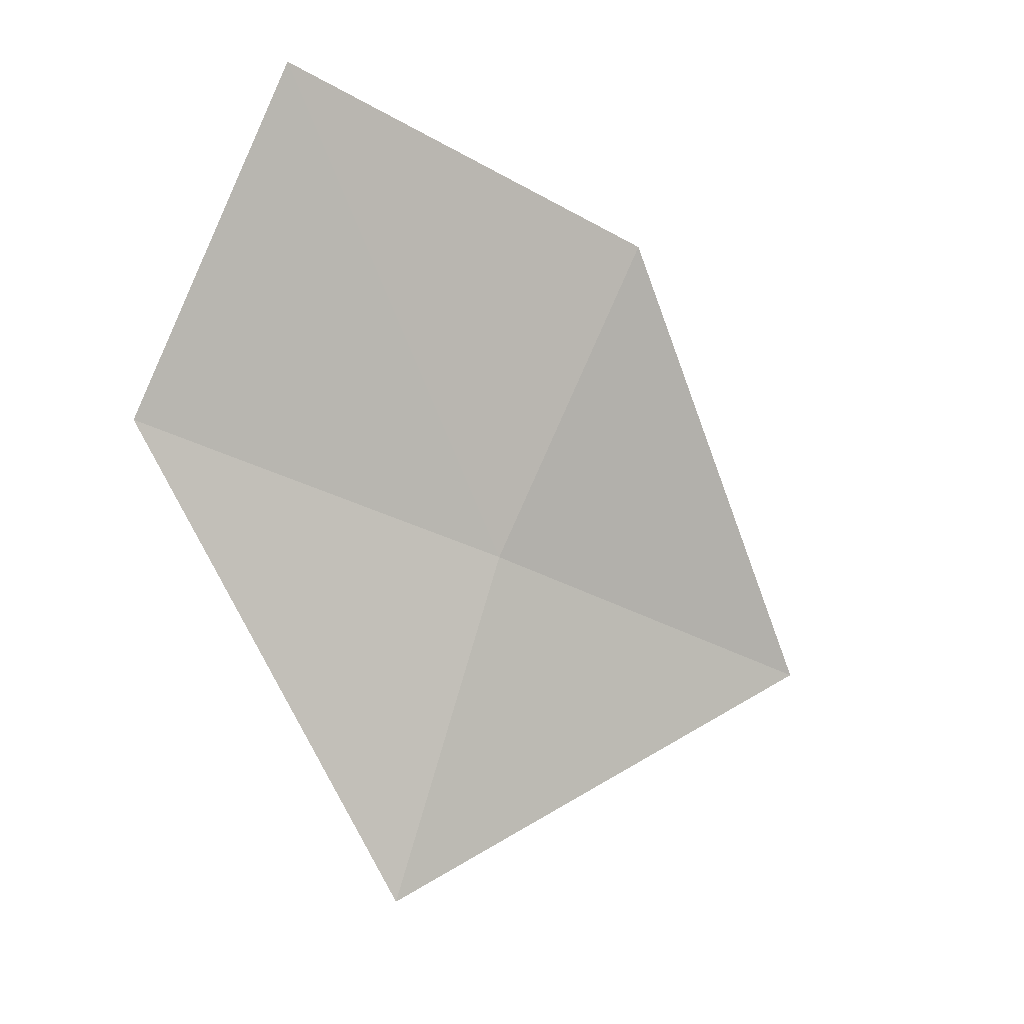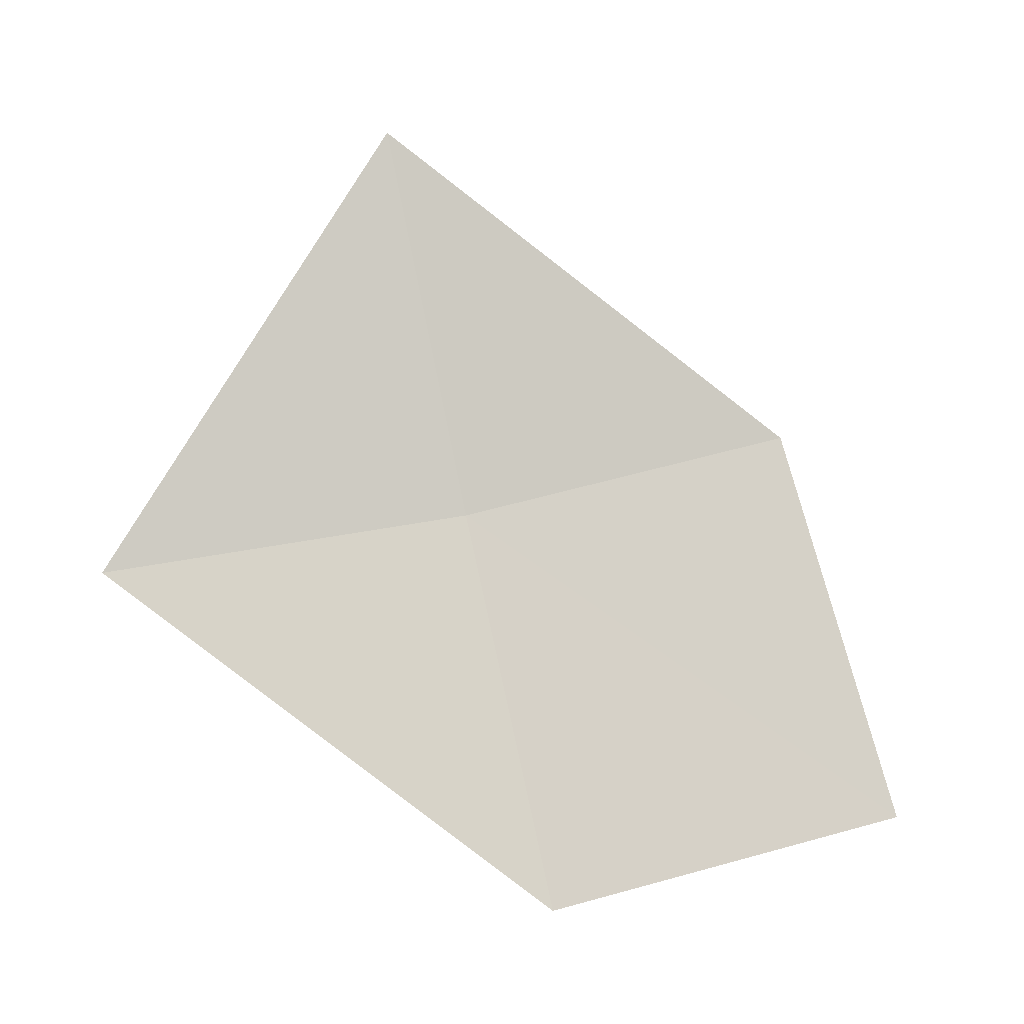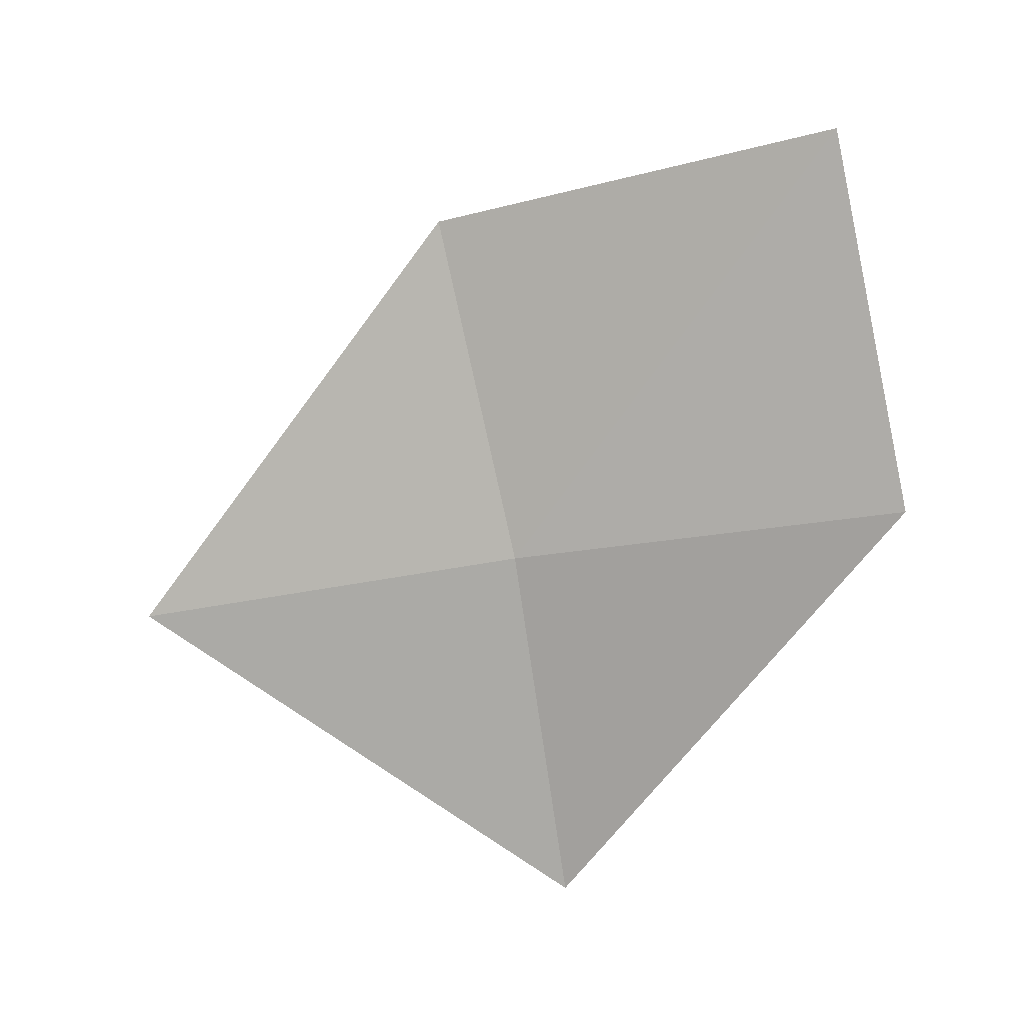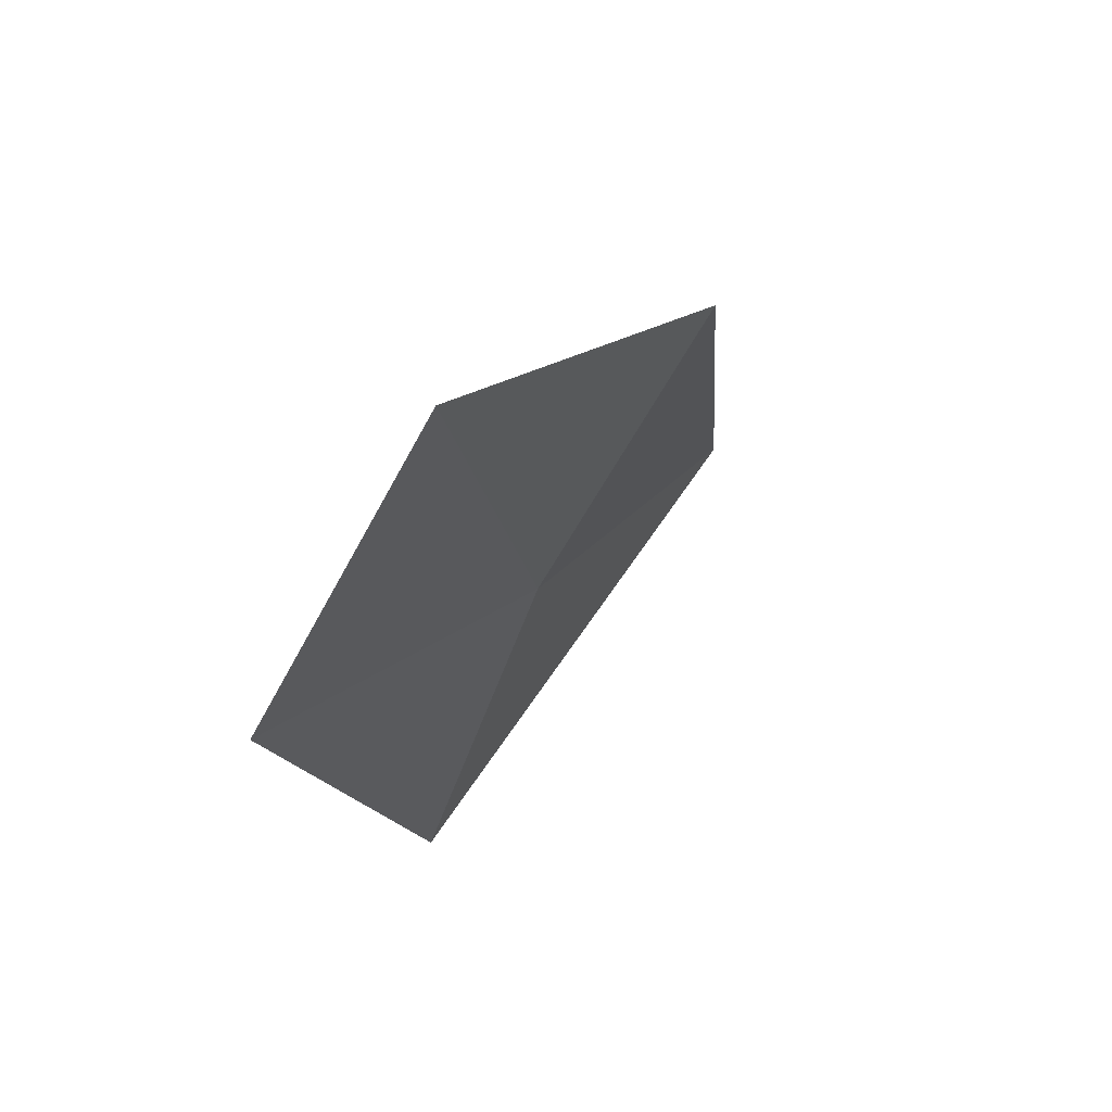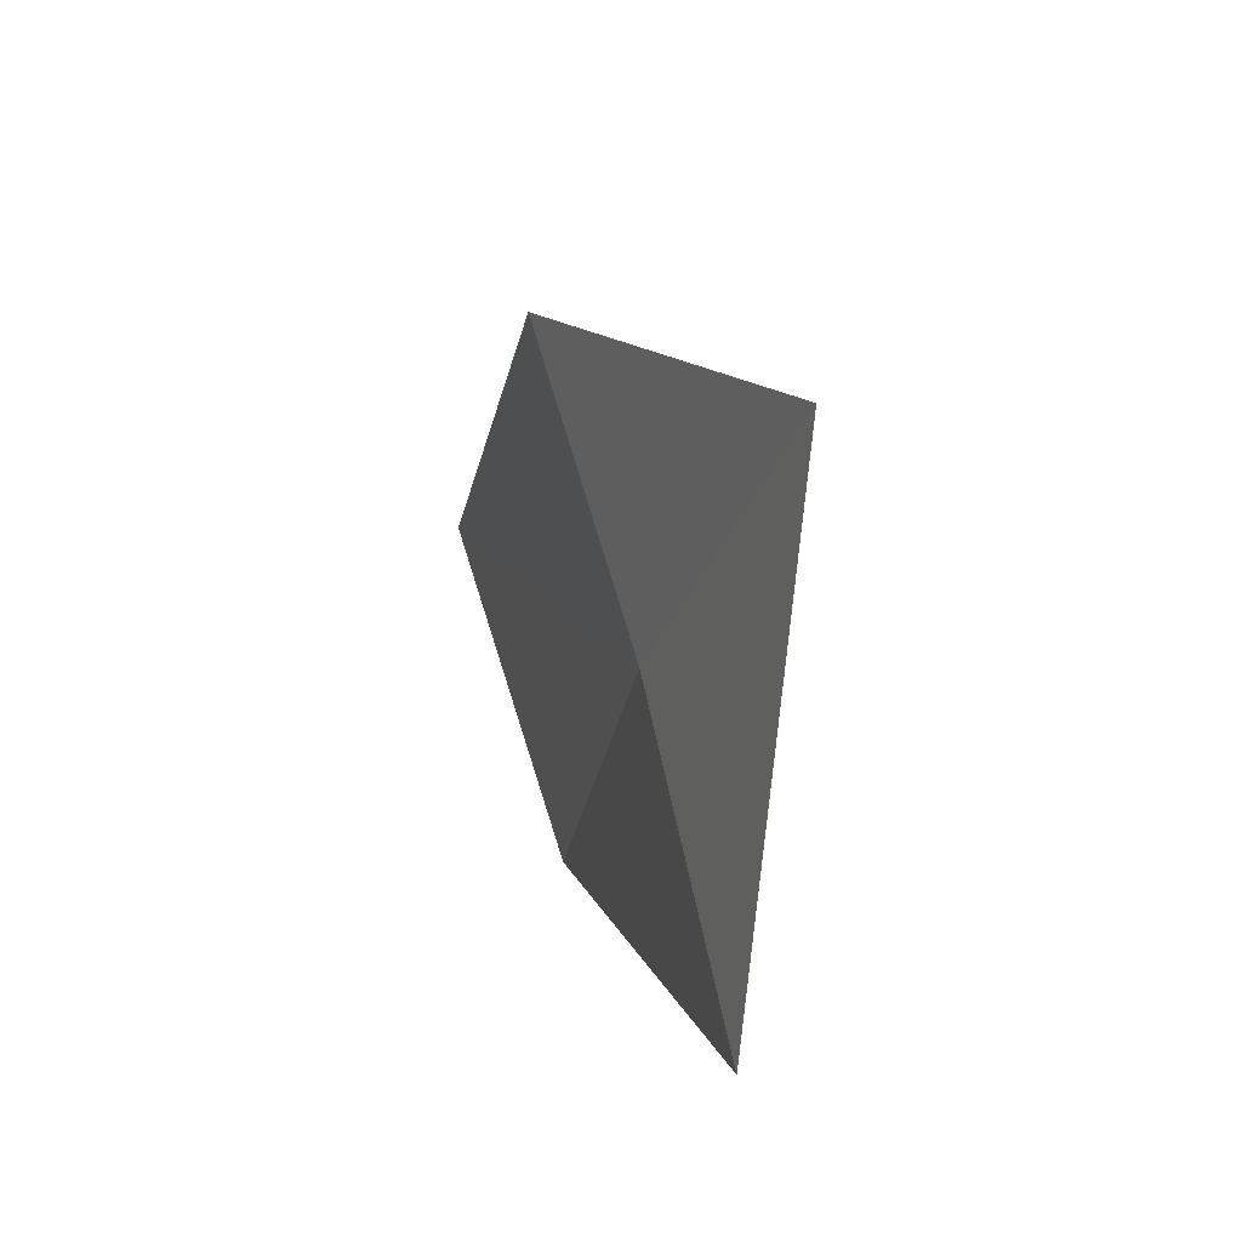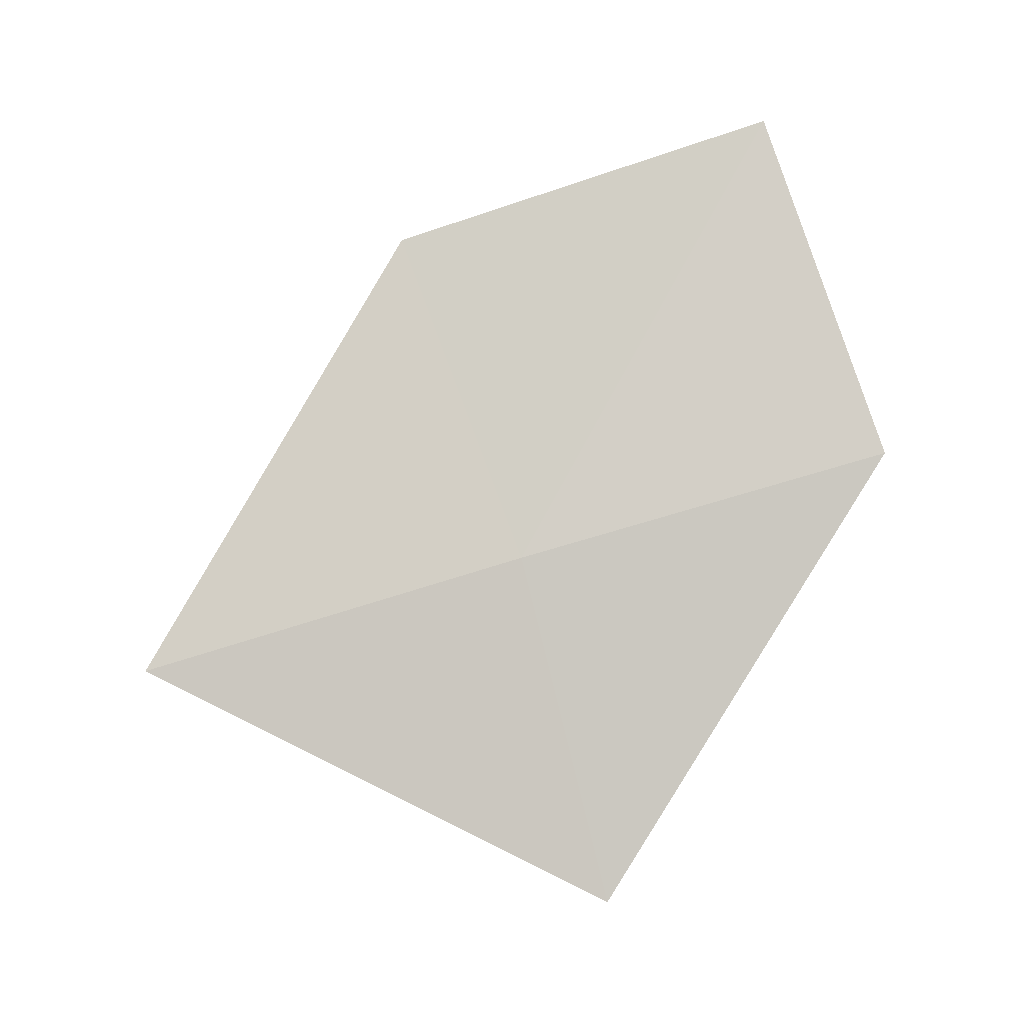
<metadata>
{"format":"obj","ext":"obj","renderer":"f3d","projection":"perspective","resolution":1024,"background":"white","views":[{"elev":-14.9,"azim":-127.0,"up":"+Y"},{"elev":2.3,"azim":96.3,"up":"+Z"},{"elev":28.1,"azim":89.9,"up":"+Y"},{"elev":39.1,"azim":-154.1,"up":"+Y"},{"elev":-43.7,"azim":-22.1,"up":"+Y"},{"elev":12.2,"azim":67.5,"up":"+Y"}]}
</metadata>
<code>
v 20.33 17.01 4.268
v 20.32 16.99 4.398
v 20.29 17.12 4.294
v 20.37 16.9 4.25
v 20.31 17.16 4.164
v 20.36 17.05 4.14
f 1 3 2
f 1 5 3
f 1 6 5
f 1 2 4
f 1 4 6

</code>
